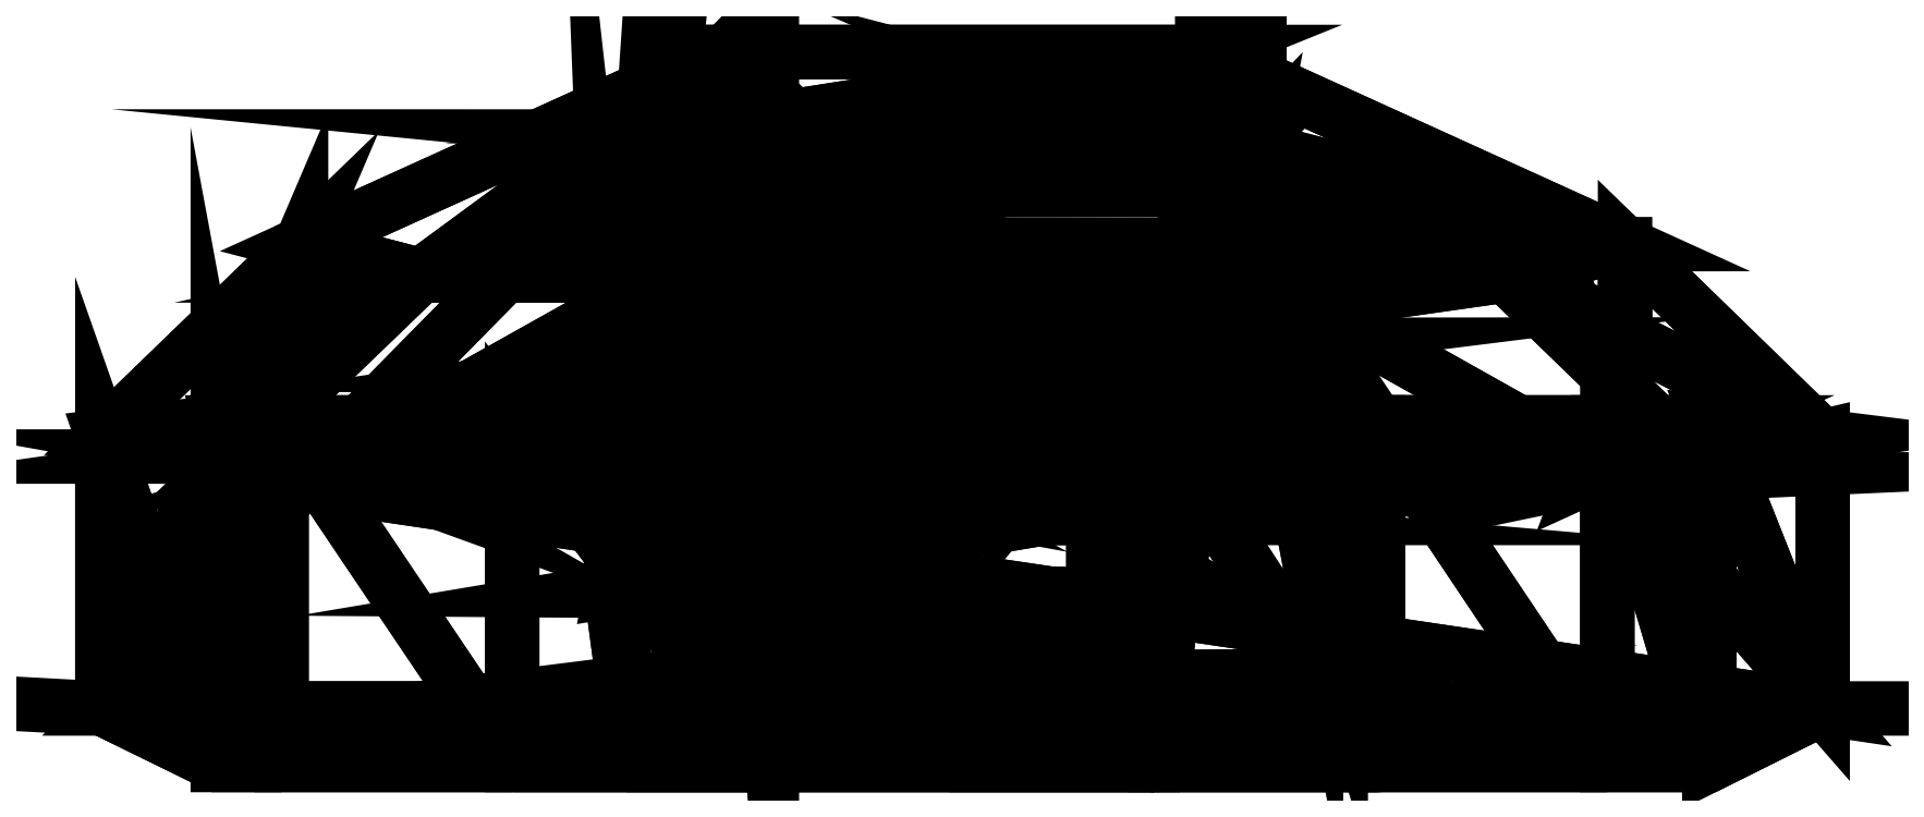
<metadata>
{"format":"dxf","ext":"dxf","renderer":"ezdxf+matplotlib","layout":"modelspace","background":"white","min_lineweight":24,"dpi":150}
</metadata>
<code>
0
SECTION
2
ENTITIES
0
POLYLINE
8
spoon
66
   1
10
0
20
0
30
0
70
   64
71
   128
72
   140
0
VERTEX
8
spoon
10
5.821
20
12.8
30
-93.01
70
   192
0
VERTEX
8
spoon
10
18.29
20
0
30
-36.72
70
   192
0
VERTEX
8
spoon
10
15.79
20
0
30
-32.77
70
   192
0
VERTEX
8
spoon
10
10.14
20
0
30
-29.73
70
   192
0
VERTEX
8
spoon
10
4.666
20
0
30
-27.9
70
   192
0
VERTEX
8
spoon
10
8.62
20
4.161
30
72.31
70
   192
0
VERTEX
8
spoon
10
9.228
20
2.205
30
83.71
70
   192
0
VERTEX
8
spoon
10
3.145
20
1.015
30
89.37
70
   192
0
VERTEX
8
spoon
10
-4.156
20
1.015
30
89.37
70
   192
0
VERTEX
8
spoon
10
-8.414
20
2.017
30
84.61
70
   192
0
VERTEX
8
spoon
10
-8.718
20
4.286
30
71.72
70
   192
0
VERTEX
8
spoon
10
-4.764
20
0
30
-27.6
70
   192
0
VERTEX
8
spoon
10
-11.15
20
0
30
-28.81
70
   192
0
VERTEX
8
spoon
10
-16.82
20
0
30
-32.77
70
   192
0
VERTEX
8
spoon
10
-18.39
20
0
30
-38.24
70
   192
0
VERTEX
8
spoon
10
-5.921
20
12.8
30
-93.01
70
   192
0
VERTEX
8
spoon
10
5.821
20
17.54
30
-93.01
70
   192
0
VERTEX
8
spoon
10
18.29
20
8.428
30
-36.72
70
   192
0
VERTEX
8
spoon
10
15.79
20
8.428
30
-32.77
70
   192
0
VERTEX
8
spoon
10
10.14
20
8.428
30
-29.73
70
   192
0
VERTEX
8
spoon
10
4.666
20
8.428
30
-27.9
70
   192
0
VERTEX
8
spoon
10
8.62
20
9.671
30
73.47
70
   192
0
VERTEX
8
spoon
10
9.228
20
7.268
30
84.78
70
   192
0
VERTEX
8
spoon
10
3.145
20
6.077
30
90.44
70
   192
0
VERTEX
8
spoon
10
-4.156
20
6.077
30
90.44
70
   192
0
VERTEX
8
spoon
10
-8.414
20
7.08
30
85.67
70
   192
0
VERTEX
8
spoon
10
-8.718
20
9.797
30
72.88
70
   192
0
VERTEX
8
spoon
10
-4.764
20
8.428
30
-27.6
70
   192
0
VERTEX
8
spoon
10
-11.15
20
8.428
30
-28.81
70
   192
0
VERTEX
8
spoon
10
-16.82
20
8.428
30
-32.77
70
   192
0
VERTEX
8
spoon
10
-18.39
20
8.428
30
-38.24
70
   192
0
VERTEX
8
spoon
10
-5.921
20
17.54
30
-93.01
70
   192
0
VERTEX
8
spoon
10
5.821
20
12.8
30
-93.01
70
   192
0
VERTEX
8
spoon
10
18.29
20
0
30
-36.72
70
   192
0
VERTEX
8
spoon
10
15.79
20
0
30
-32.77
70
   192
0
VERTEX
8
spoon
10
10.14
20
0
30
-29.73
70
   192
0
VERTEX
8
spoon
10
4.666
20
0
30
-27.9
70
   192
0
VERTEX
8
spoon
10
8.62
20
4.161
30
72.31
70
   192
0
VERTEX
8
spoon
10
9.228
20
2.205
30
83.71
70
   192
0
VERTEX
8
spoon
10
3.145
20
1.015
30
89.37
70
   192
0
VERTEX
8
spoon
10
-4.156
20
1.015
30
89.37
70
   192
0
VERTEX
8
spoon
10
-8.414
20
2.017
30
84.61
70
   192
0
VERTEX
8
spoon
10
-8.718
20
4.286
30
71.72
70
   192
0
VERTEX
8
spoon
10
-4.764
20
0
30
-27.6
70
   192
0
VERTEX
8
spoon
10
-11.15
20
0
30
-28.81
70
   192
0
VERTEX
8
spoon
10
-16.82
20
0
30
-32.77
70
   192
0
VERTEX
8
spoon
10
-18.39
20
0
30
-38.24
70
   192
0
VERTEX
8
spoon
10
-5.921
20
12.8
30
-93.01
70
   192
0
VERTEX
8
spoon
10
5.821
20
17.54
30
-93.01
70
   192
0
VERTEX
8
spoon
10
18.29
20
8.428
30
-36.72
70
   192
0
VERTEX
8
spoon
10
15.79
20
8.428
30
-32.77
70
   192
0
VERTEX
8
spoon
10
10.14
20
8.428
30
-29.73
70
   192
0
VERTEX
8
spoon
10
4.666
20
8.428
30
-27.9
70
   192
0
VERTEX
8
spoon
10
8.62
20
9.671
30
73.47
70
   192
0
VERTEX
8
spoon
10
9.228
20
7.268
30
84.78
70
   192
0
VERTEX
8
spoon
10
3.145
20
6.077
30
90.44
70
   192
0
VERTEX
8
spoon
10
-4.156
20
6.077
30
90.44
70
   192
0
VERTEX
8
spoon
10
-8.414
20
7.08
30
85.67
70
   192
0
VERTEX
8
spoon
10
-8.718
20
9.797
30
72.88
70
   192
0
VERTEX
8
spoon
10
-4.764
20
8.428
30
-27.6
70
   192
0
VERTEX
8
spoon
10
-11.15
20
8.428
30
-28.81
70
   192
0
VERTEX
8
spoon
10
-16.82
20
8.428
30
-32.77
70
   192
0
VERTEX
8
spoon
10
-18.39
20
8.428
30
-38.24
70
   192
0
VERTEX
8
spoon
10
-5.921
20
17.54
30
-93.01
70
   192
0
VERTEX
8
spoon
10
16.22
20
6.954
30
-77.98
70
   192
0
VERTEX
8
spoon
10
-16.34
20
6.954
30
-77.98
70
   192
0
VERTEX
8
spoon
10
16.22
20
12.81
30
-77.98
70
   192
0
VERTEX
8
spoon
10
-16.34
20
12.81
30
-77.98
70
   192
0
VERTEX
8
spoon
10
16.22
20
6.954
30
-77.98
70
   192
0
VERTEX
8
spoon
10
-16.34
20
6.954
30
-77.98
70
   192
0
VERTEX
8
spoon
10
16.22
20
12.81
30
-77.98
70
   192
0
VERTEX
8
spoon
10
-16.34
20
12.81
30
-77.98
70
   192
0
VERTEX
8
spoon
10
21.08
20
1.391
30
-57.68
70
   192
0
VERTEX
8
spoon
10
-21.23
20
1.391
30
-57.68
70
   192
0
VERTEX
8
spoon
10
21.08
20
8.083
30
-57.68
70
   192
0
VERTEX
8
spoon
10
-21.23
20
8.083
30
-57.68
70
   192
0
VERTEX
8
spoon
10
21.08
20
1.391
30
-57.68
70
   192
0
VERTEX
8
spoon
10
-21.23
20
1.391
30
-57.68
70
   192
0
VERTEX
8
spoon
10
21.08
20
8.083
30
-57.68
70
   192
0
VERTEX
8
spoon
10
-21.23
20
8.083
30
-57.68
70
   192
0
VERTEX
8
spoon
10
5.057
20
3.819
30
-18
70
   192
0
VERTEX
8
spoon
10
-5.147
20
3.819
30
-18
70
   192
0
VERTEX
8
spoon
10
5.057
20
11.11
30
-18
70
   192
0
VERTEX
8
spoon
10
-5.147
20
11.09
30
-18
70
   192
0
VERTEX
8
spoon
10
5.057
20
3.819
30
-18
70
   192
0
VERTEX
8
spoon
10
-5.147
20
3.819
30
-18
70
   192
0
VERTEX
8
spoon
10
5.057
20
11.11
30
-18
70
   192
0
VERTEX
8
spoon
10
-5.147
20
11.09
30
-17.99
70
   192
0
VERTEX
8
spoon
10
5.974
20
8.686
30
5.212
70
   192
0
VERTEX
8
spoon
10
-6.072
20
8.674
30
5.212
70
   192
0
VERTEX
8
spoon
10
5.974
20
14.15
30
5.212
70
   192
0
VERTEX
8
spoon
10
-6.072
20
14.14
30
5.212
70
   192
0
VERTEX
8
spoon
10
5.974
20
8.686
30
5.212
70
   192
0
VERTEX
8
spoon
10
-6.072
20
8.674
30
5.212
70
   192
0
VERTEX
8
spoon
10
5.974
20
14.15
30
5.212
70
   192
0
VERTEX
8
spoon
10
-6.072
20
14.14
30
5.213
70
   192
0
VERTEX
8
spoon
10
7.229
20
10.34
30
36.68
70
   192
0
VERTEX
8
spoon
10
-7.338
20
10.32
30
36.68
70
   192
0
VERTEX
8
spoon
10
7.229
20
15.46
30
36.68
70
   192
0
VERTEX
8
spoon
10
-7.338
20
15.46
30
36.68
70
   192
0
VERTEX
8
spoon
10
7.229
20
10.34
30
36.68
70
   192
0
VERTEX
8
spoon
10
-7.338
20
10.32
30
36.68
70
   192
0
VERTEX
8
spoon
10
7.229
20
15.46
30
36.68
70
   192
0
VERTEX
8
spoon
10
-7.338
20
15.46
30
36.68
70
   192
0
VERTEX
8
spoon
10
8.063
20
7.1
30
58.52
70
   192
0
VERTEX
8
spoon
10
-8.18
20
7.087
30
58.52
70
   192
0
VERTEX
8
spoon
10
8.063
20
12.25
30
59.6
70
   192
0
VERTEX
8
spoon
10
-8.18
20
12.26
30
59.6
70
   192
0
VERTEX
8
spoon
10
8.063
20
7.1
30
58.52
70
   192
0
VERTEX
8
spoon
10
-8.18
20
7.087
30
58.52
70
   192
0
VERTEX
8
spoon
10
8.063
20
12.25
30
59.6
70
   192
0
VERTEX
8
spoon
10
-8.18
20
12.26
30
59.6
70
   192
0
VERTEX
8
spoon
10
4.122
20
15.96
30
-89.81
70
   192
0
VERTEX
8
spoon
10
15.26
20
7.041
30
-37.98
70
   192
0
VERTEX
8
spoon
10
13.56
20
6.879
30
-35.32
70
   192
0
VERTEX
8
spoon
10
8.884
20
6.755
30
-32.8
70
   192
0
VERTEX
8
spoon
10
1.418
20
6.665
30
-30.31
70
   192
0
VERTEX
8
spoon
10
-1.502
20
6.659
30
-30.35
70
   192
0
VERTEX
8
spoon
10
-9.9
20
6.717
30
-31.95
70
   192
0
VERTEX
8
spoon
10
-14.1
20
6.873
30
-34.88
70
   192
0
VERTEX
8
spoon
10
-15.3
20
7.102
30
-39.06
70
   192
0
VERTEX
8
spoon
10
-4.224
20
15.96
30
-89.81
70
   192
0
VERTEX
8
spoon
10
13.27
20
12.04
30
-76.73
70
   192
0
VERTEX
8
spoon
10
-13.4
20
12.04
30
-76.73
70
   192
0
VERTEX
8
spoon
10
17.88
20
7.586
30
-57.68
70
   192
0
VERTEX
8
spoon
10
-18.02
20
7.587
30
-57.7
70
   192
0
VERTEX
8
spoon
10
1.774
20
8.422
30
-21.23
70
   192
0
VERTEX
8
spoon
10
-1.863
20
8.407
30
-21.23
70
   192
0
VERTEX
8
spoon
10
0
20
0
30
0
70
   128
71
   1
72
   65
73
   67
0
VERTEX
8
spoon
10
0
20
0
30
0
70
   128
71
   2
72
   3
73
   19
0
VERTEX
8
spoon
10
0
20
0
30
0
70
   128
71
   3
72
   4
73
   20
0
VERTEX
8
spoon
10
0
20
0
30
0
70
   128
71
   4
72
   5
73
   21
0
VERTEX
8
spoon
10
0
20
0
30
0
70
   128
71
   5
72
   81
73
   83
0
VERTEX
8
spoon
10
0
20
0
30
0
70
   128
71
   6
72
   7
73
   23
0
VERTEX
8
spoon
10
0
20
0
30
0
70
   128
71
   7
72
   8
73
   24
0
VERTEX
8
spoon
10
0
20
0
30
0
70
   128
71
   8
72
   9
73
   25
0
VERTEX
8
spoon
10
0
20
0
30
0
70
   128
71
   9
72
   10
73
   26
0
VERTEX
8
spoon
10
0
20
0
30
0
70
   128
71
   10
72
   11
73
   27
0
VERTEX
8
spoon
10
0
20
0
30
0
70
   128
71
   11
72
   106
73
   108
0
VERTEX
8
spoon
10
0
20
0
30
0
70
   128
71
   12
72
   13
73
   29
0
VERTEX
8
spoon
10
0
20
0
30
0
70
   128
71
   13
72
   14
73
   30
0
VERTEX
8
spoon
10
0
20
0
30
0
70
   128
71
   14
72
   15
73
   31
0
VERTEX
8
spoon
10
0
20
0
30
0
70
   128
71
   15
72
   74
73
   76
0
VERTEX
8
spoon
10
0
20
0
30
0
70
   128
71
   16
72
   1
73
   17
0
VERTEX
8
spoon
10
0
20
0
30
0
70
   128
71
   33
72
   48
73
   70
0
VERTEX
8
spoon
10
0
20
0
30
0
70
   128
71
   65
72
   73
73
   75
0
VERTEX
8
spoon
10
0
20
0
30
0
70
   128
71
   66
72
   16
73
   32
0
VERTEX
8
spoon
10
0
20
0
30
0
70
   128
71
   74
72
   66
73
   68
0
VERTEX
8
spoon
10
0
20
0
30
0
70
   128
71
   73
72
   2
73
   18
0
VERTEX
8
spoon
10
0
20
0
30
0
70
   128
71
   70
72
   78
73
   77
0
VERTEX
8
spoon
10
0
20
0
30
0
70
   128
71
   86
72
   94
73
   93
0
VERTEX
8
spoon
10
0
20
0
30
0
70
   128
71
   90
72
   82
73
   84
0
VERTEX
8
spoon
10
0
20
0
30
0
70
   128
71
   89
72
   97
73
   99
0
VERTEX
8
spoon
10
0
20
0
30
0
70
   128
71
   81
72
   89
73
   91
0
VERTEX
8
spoon
10
0
20
0
30
0
70
   128
71
   82
72
   12
73
   28
0
VERTEX
8
spoon
10
0
20
0
30
0
70
   128
71
   123
72
   125
73
   126
0
VERTEX
8
spoon
10
0
20
0
30
0
70
   128
71
   85
72
   37
73
   44
0
VERTEX
8
spoon
10
0
20
0
30
0
70
   128
71
   77
72
   37
73
   36
0
VERTEX
8
spoon
10
0
20
0
30
0
70
   128
71
   113
72
   123
73
   124
0
VERTEX
8
spoon
10
0
20
0
30
0
70
   128
71
   37
72
   77
73
   78
0
VERTEX
8
spoon
10
0
20
0
30
0
70
   128
71
   98
72
   90
73
   92
0
VERTEX
8
spoon
10
0
20
0
30
0
70
   128
71
   44
72
   37
73
   47
0
VERTEX
8
spoon
10
0
20
0
30
0
70
   128
71
   87
72
   95
73
   96
0
VERTEX
8
spoon
10
0
20
0
30
0
70
   128
71
   97
72
   105
73
   107
0
VERTEX
8
spoon
10
0
20
0
30
0
70
   128
71
   36
72
   35
73
   34
0
VERTEX
8
spoon
10
0
20
0
30
0
70
   128
71
   47
72
   46
73
   45
0
VERTEX
8
spoon
10
0
20
0
30
0
70
   128
71
   128
72
   118
73
   117
0
VERTEX
8
spoon
10
0
20
0
30
0
70
   128
71
   121
72
   118
73
   119
0
VERTEX
8
spoon
10
0
20
0
30
0
70
   128
71
   116
72
   118
73
   121
0
VERTEX
8
spoon
10
0
20
0
30
0
70
   128
71
   118
72
   116
73
   117
0
VERTEX
8
spoon
10
0
20
0
30
0
70
   128
71
   121
72
   126
73
   125
0
VERTEX
8
spoon
10
0
20
0
30
0
70
   128
71
   114
72
   115
73
   116
0
VERTEX
8
spoon
10
0
20
0
30
0
70
   128
71
   94
72
   102
73
   101
0
VERTEX
8
spoon
10
0
20
0
30
0
70
   128
71
   106
72
   98
73
   100
0
VERTEX
8
spoon
10
0
20
0
30
0
70
   128
71
   95
72
   103
73
   104
0
VERTEX
8
spoon
10
0
20
0
30
0
70
   128
71
   105
72
   6
73
   22
0
VERTEX
8
spoon
10
0
20
0
30
0
70
   128
71
   102
72
   110
73
   109
0
VERTEX
8
spoon
10
0
20
0
30
0
70
   128
71
   38
72
   43
73
   42
0
VERTEX
8
spoon
10
0
20
0
30
0
70
   128
71
   103
72
   111
73
   112
0
VERTEX
8
spoon
10
0
20
0
30
0
70
   128
71
   42
72
   41
73
   40
0
VERTEX
8
spoon
10
0
20
0
30
0
70
   128
71
   109
72
   110
73
   43
0
VERTEX
8
spoon
10
0
20
0
30
0
70
   128
71
   58
72
   55
73
   56
0
VERTEX
8
spoon
10
0
20
0
30
0
70
   128
71
   111
72
   54
73
   59
0
VERTEX
8
spoon
10
0
20
0
30
0
70
   128
71
   54
72
   55
73
   58
0
VERTEX
8
spoon
10
0
20
0
30
0
70
   128
71
   88
72
   128
73
   127
0
VERTEX
8
spoon
10
0
20
0
30
0
70
   128
71
   87
72
   127
73
   117
0
VERTEX
8
spoon
10
0
20
0
30
0
70
   128
71
   53
72
   117
73
   116
0
VERTEX
8
spoon
10
0
20
0
30
0
70
   128
71
   52
72
   116
73
   115
0
VERTEX
8
spoon
10
0
20
0
30
0
70
   128
71
   51
72
   115
73
   114
0
VERTEX
8
spoon
10
0
20
0
30
0
70
   128
71
   50
72
   114
73
   125
0
VERTEX
8
spoon
10
0
20
0
30
0
70
   128
71
   80
72
   126
73
   121
0
VERTEX
8
spoon
10
0
20
0
30
0
70
   128
71
   63
72
   121
73
   120
0
VERTEX
8
spoon
10
0
20
0
30
0
70
   128
71
   62
72
   120
73
   119
0
VERTEX
8
spoon
10
0
20
0
30
0
70
   128
71
   61
72
   119
73
   118
0
VERTEX
8
spoon
10
0
20
0
30
0
70
   128
71
   60
72
   118
73
   128
0
VERTEX
8
spoon
10
0
20
0
30
0
70
   128
71
   72
72
   124
73
   126
0
VERTEX
8
spoon
10
0
20
0
30
0
70
   128
71
   79
72
   125
73
   123
0
VERTEX
8
spoon
10
0
20
0
30
0
70
   128
71
   49
72
   113
73
   122
0
VERTEX
8
spoon
10
0
20
0
30
0
70
   128
71
   64
72
   122
73
   124
0
VERTEX
8
spoon
10
0
20
0
30
0
70
   128
71
   71
72
   123
73
   113
0
VERTEX
8
spoon
10
0
20
0
30
0
70
   128
71
   1
72
   67
73
   17
0
VERTEX
8
spoon
10
0
20
0
30
0
70
   128
71
   2
72
   19
73
   18
0
VERTEX
8
spoon
10
0
20
0
30
0
70
   128
71
   3
72
   20
73
   19
0
VERTEX
8
spoon
10
0
20
0
30
0
70
   128
71
   4
72
   21
73
   20
0
VERTEX
8
spoon
10
0
20
0
30
0
70
   128
71
   5
72
   83
73
   21
0
VERTEX
8
spoon
10
0
20
0
30
0
70
   128
71
   6
72
   23
73
   22
0
VERTEX
8
spoon
10
0
20
0
30
0
70
   128
71
   7
72
   24
73
   23
0
VERTEX
8
spoon
10
0
20
0
30
0
70
   128
71
   8
72
   25
73
   24
0
VERTEX
8
spoon
10
0
20
0
30
0
70
   128
71
   9
72
   26
73
   25
0
VERTEX
8
spoon
10
0
20
0
30
0
70
   128
71
   10
72
   27
73
   26
0
VERTEX
8
spoon
10
0
20
0
30
0
70
   128
71
   11
72
   108
73
   27
0
VERTEX
8
spoon
10
0
20
0
30
0
70
   128
71
   12
72
   29
73
   28
0
VERTEX
8
spoon
10
0
20
0
30
0
70
   128
71
   13
72
   30
73
   29
0
VERTEX
8
spoon
10
0
20
0
30
0
70
   128
71
   14
72
   31
73
   30
0
VERTEX
8
spoon
10
0
20
0
30
0
70
   128
71
   15
72
   76
73
   31
0
VERTEX
8
spoon
10
0
20
0
30
0
70
   128
71
   16
72
   17
73
   32
0
VERTEX
8
spoon
10
0
20
0
30
0
70
   128
71
   33
72
   70
73
   69
0
VERTEX
8
spoon
10
0
20
0
30
0
70
   128
71
   65
72
   75
73
   67
0
VERTEX
8
spoon
10
0
20
0
30
0
70
   128
71
   66
72
   32
73
   68
0
VERTEX
8
spoon
10
0
20
0
30
0
70
   128
71
   74
72
   68
73
   76
0
VERTEX
8
spoon
10
0
20
0
30
0
70
   128
71
   73
72
   18
73
   75
0
VERTEX
8
spoon
10
0
20
0
30
0
70
   128
71
   70
72
   77
73
   69
0
VERTEX
8
spoon
10
0
20
0
30
0
70
   128
71
   86
72
   93
73
   85
0
VERTEX
8
spoon
10
0
20
0
30
0
70
   128
71
   90
72
   84
73
   92
0
VERTEX
8
spoon
10
0
20
0
30
0
70
   128
71
   89
72
   99
73
   91
0
VERTEX
8
spoon
10
0
20
0
30
0
70
   128
71
   81
72
   91
73
   83
0
VERTEX
8
spoon
10
0
20
0
30
0
70
   128
71
   82
72
   28
73
   84
0
VERTEX
8
spoon
10
0
20
0
30
0
70
   128
71
   123
72
   126
73
   124
0
VERTEX
8
spoon
10
0
20
0
30
0
70
   128
71
   85
72
   44
73
   86
0
VERTEX
8
spoon
10
0
20
0
30
0
70
   128
71
   77
72
   36
73
   34
0
VERTEX
8
spoon
10
0
20
0
30
0
70
   128
71
   113
72
   124
73
   122
0
VERTEX
8
spoon
10
0
20
0
30
0
70
   128
71
   37
72
   78
73
   47
0
VERTEX
8
spoon
10
0
20
0
30
0
70
   128
71
   98
72
   92
73
   100
0
VERTEX
8
spoon
10
0
20
0
30
0
70
   128
71
   44
72
   47
73
   45
0
VERTEX
8
spoon
10
0
20
0
30
0
70
   128
71
   87
72
   96
73
   88
0
VERTEX
8
spoon
10
0
20
0
30
0
70
   128
71
   97
72
   107
73
   99
0
VERTEX
8
spoon
10
0
20
0
30
0
70
   128
71
   128
72
   117
73
   127
0
VERTEX
8
spoon
10
0
20
0
30
0
70
   128
71
   121
72
   119
73
   120
0
VERTEX
8
spoon
10
0
20
0
30
0
70
   128
71
   116
72
   121
73
   114
0
VERTEX
8
spoon
10
0
20
0
30
0
70
   128
71
   121
72
   125
73
   114
0
VERTEX
8
spoon
10
0
20
0
30
0
70
   128
71
   94
72
   101
73
   93
0
VERTEX
8
spoon
10
0
20
0
30
0
70
   128
71
   106
72
   100
73
   108
0
VERTEX
8
spoon
10
0
20
0
30
0
70
   128
71
   95
72
   104
73
   96
0
VERTEX
8
spoon
10
0
20
0
30
0
70
   128
71
   105
72
   22
73
   107
0
VERTEX
8
spoon
10
0
20
0
30
0
70
   128
71
   102
72
   109
73
   101
0
VERTEX
8
spoon
10
0
20
0
30
0
70
   128
71
   38
72
   42
73
   39
0
VERTEX
8
spoon
10
0
20
0
30
0
70
   128
71
   103
72
   112
73
   104
0
VERTEX
8
spoon
10
0
20
0
30
0
70
   128
71
   42
72
   40
73
   39
0
VERTEX
8
spoon
10
0
20
0
30
0
70
   128
71
   109
72
   43
73
   38
0
VERTEX
8
spoon
10
0
20
0
30
0
70
   128
71
   58
72
   56
73
   57
0
VERTEX
8
spoon
10
0
20
0
30
0
70
   128
71
   111
72
   59
73
   112
0
VERTEX
8
spoon
10
0
20
0
30
0
70
   128
71
   54
72
   58
73
   59
0
VERTEX
8
spoon
10
0
20
0
30
0
70
   128
71
   88
72
   127
73
   87
0
VERTEX
8
spoon
10
0
20
0
30
0
70
   128
71
   87
72
   117
73
   53
0
VERTEX
8
spoon
10
0
20
0
30
0
70
   128
71
   53
72
   116
73
   52
0
VERTEX
8
spoon
10
0
20
0
30
0
70
   128
71
   52
72
   115
73
   51
0
VERTEX
8
spoon
10
0
20
0
30
0
70
   128
71
   51
72
   114
73
   50
0
VERTEX
8
spoon
10
0
20
0
30
0
70
   128
71
   50
72
   125
73
   79
0
VERTEX
8
spoon
10
0
20
0
30
0
70
   128
71
   80
72
   121
73
   63
0
VERTEX
8
spoon
10
0
20
0
30
0
70
   128
71
   63
72
   120
73
   62
0
VERTEX
8
spoon
10
0
20
0
30
0
70
   128
71
   62
72
   119
73
   61
0
VERTEX
8
spoon
10
0
20
0
30
0
70
   128
71
   61
72
   118
73
   60
0
VERTEX
8
spoon
10
0
20
0
30
0
70
   128
71
   60
72
   128
73
   88
0
VERTEX
8
spoon
10
0
20
0
30
0
70
   128
71
   72
72
   126
73
   80
0
VERTEX
8
spoon
10
0
20
0
30
0
70
   128
71
   79
72
   123
73
   71
0
VERTEX
8
spoon
10
0
20
0
30
0
70
   128
71
   49
72
   122
73
   64
0
VERTEX
8
spoon
10
0
20
0
30
0
70
   128
71
   64
72
   124
73
   72
0
VERTEX
8
spoon
10
0
20
0
30
0
70
   128
71
   71
72
   113
73
   49
0
SEQEND
0
ENDSEC
0
EOF

</code>
